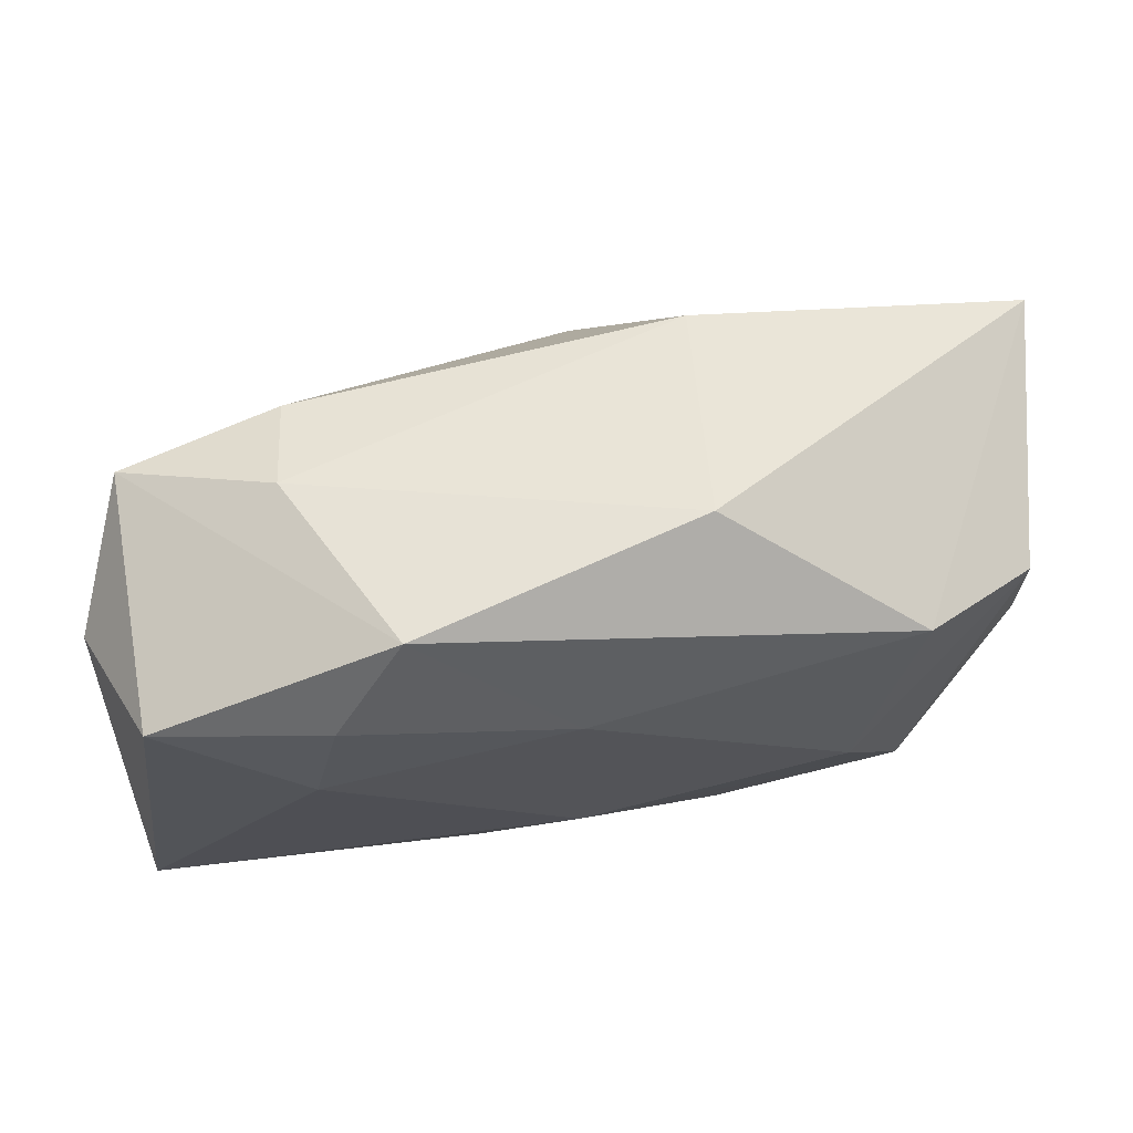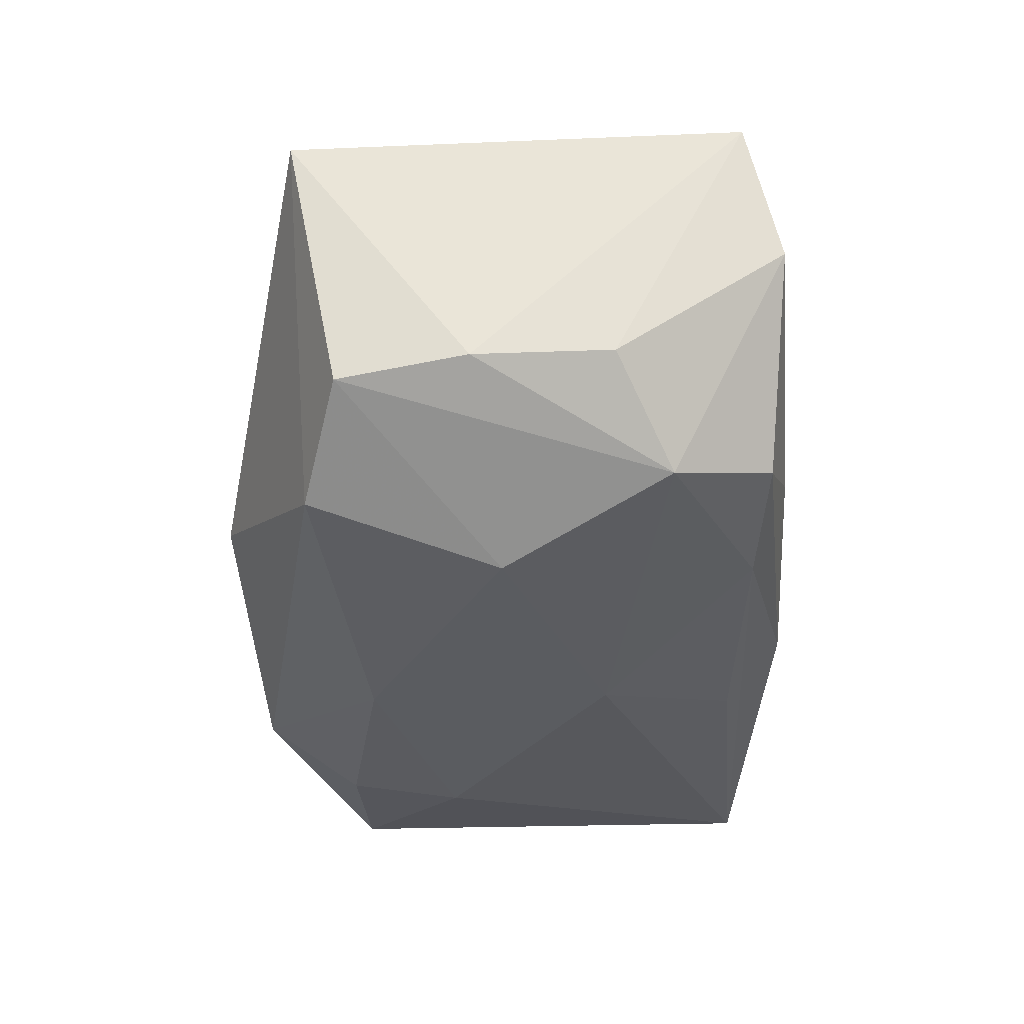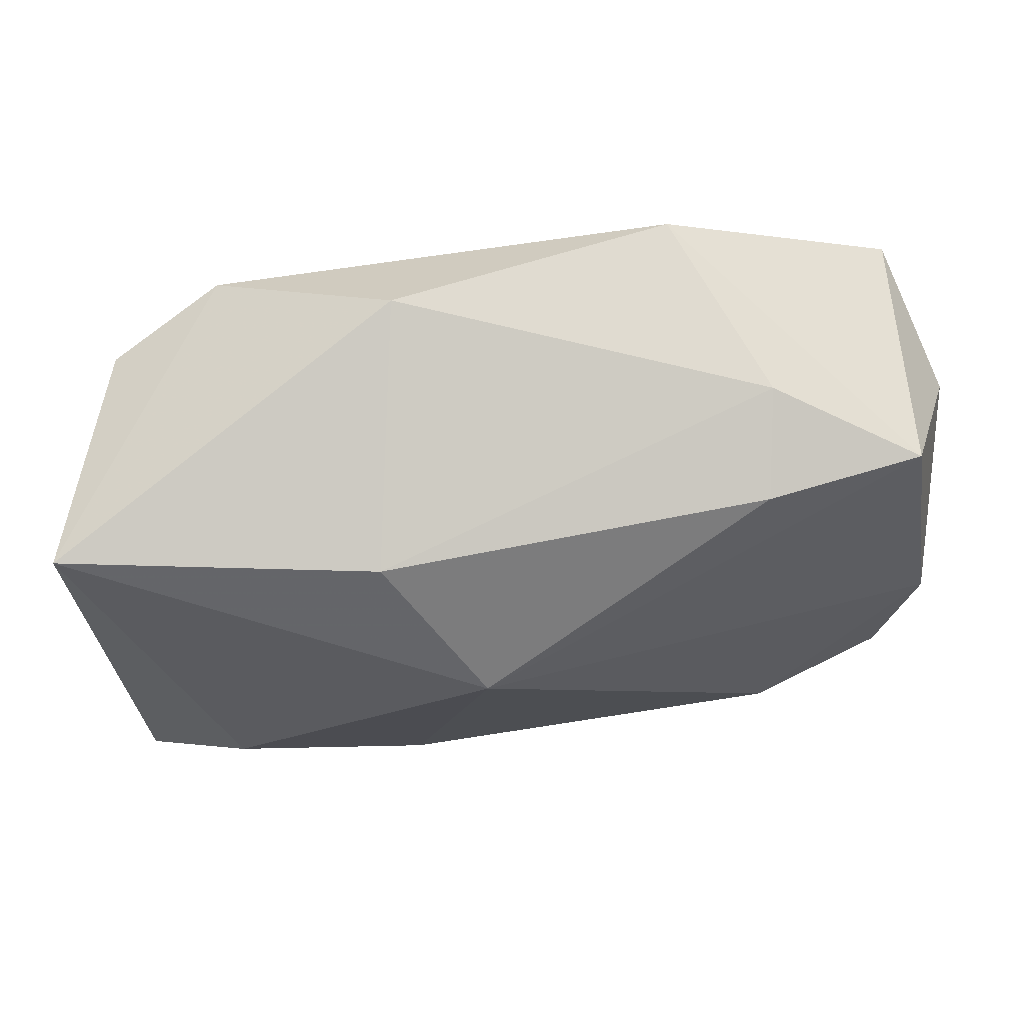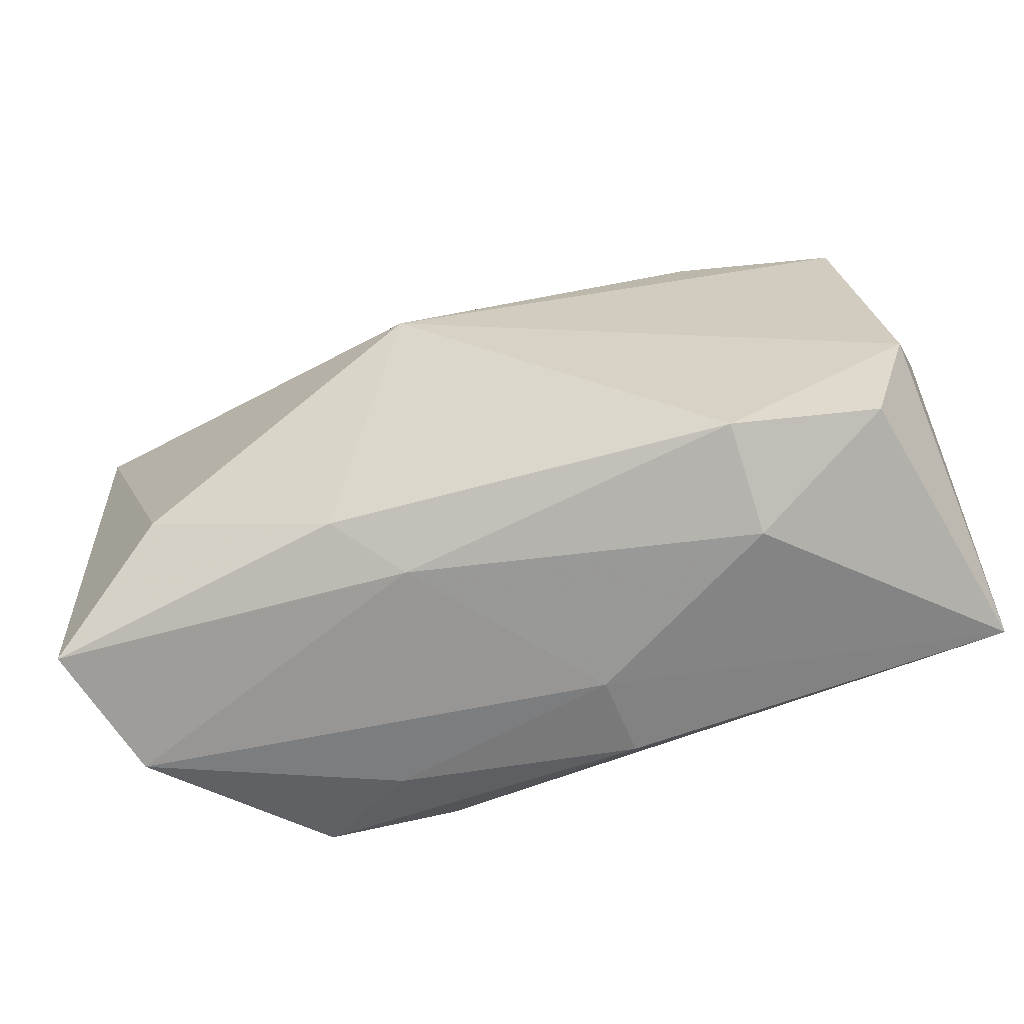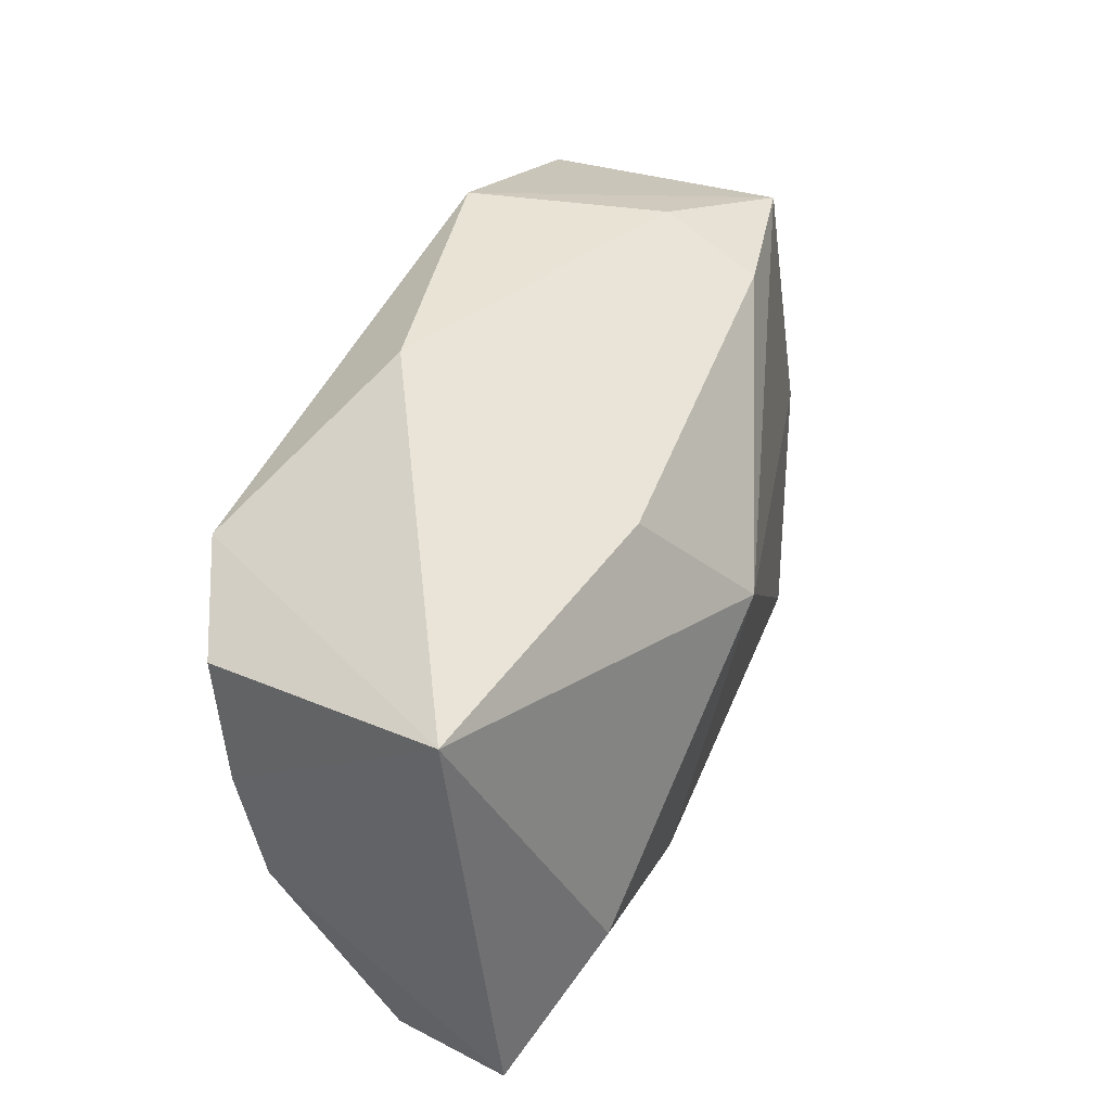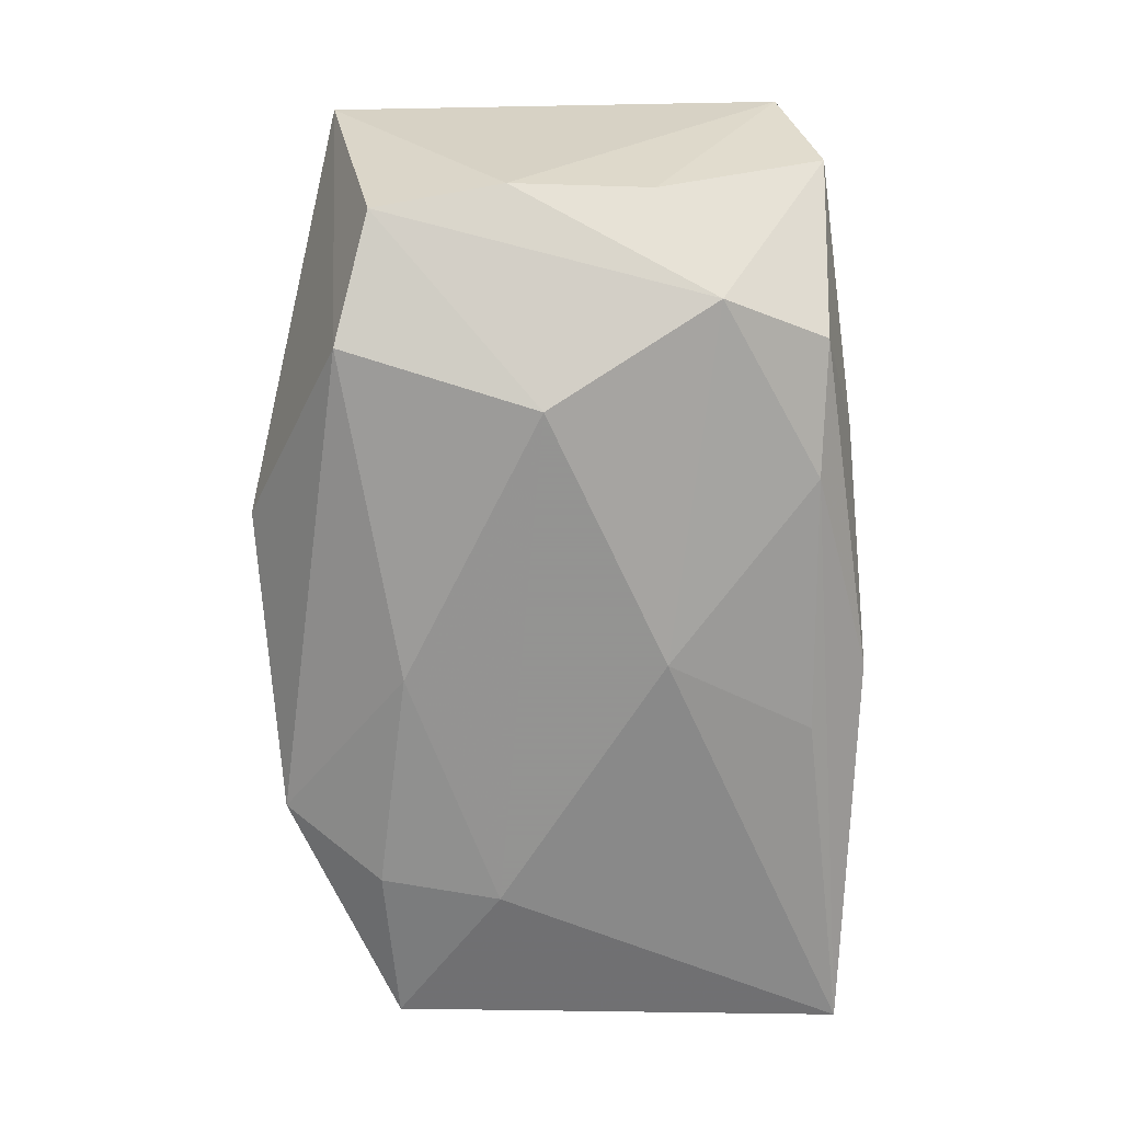
<metadata>
{"format":"obj","ext":"obj","renderer":"f3d","projection":"perspective","resolution":1024,"background":"white","views":[{"elev":65.3,"azim":172.4,"up":"+Y"},{"elev":-33.9,"azim":-87.0,"up":"+Z"},{"elev":65.1,"azim":-2.0,"up":"+Y"},{"elev":-57.9,"azim":23.1,"up":"+Y"},{"elev":40.6,"azim":-62.7,"up":"+Y"},{"elev":-66.9,"azim":-85.6,"up":"+Z"}]}
</metadata>
<code>
v -0.03686 -0.02072 0.0161
v -0.03973 0.01827 0.01313
v 0.03989 -0.02042 -0.01374
v 0.03989 0.01248 -0.004435
v 0.02037 0.01832 -0.0177
v -0.004935 -0.02153 0.01292
v 0.03483 0.01831 -0.01583
v 0.02272 0.008282 -0.0182
v 0.03978 -0.004888 0.008023
v -0.02784 -0.01365 -0.01359
v -0.009745 -0.01853 0.01823
v 0.02423 -0.02219 0.005202
v 0.001337 0.01437 -0.01816
v -0.03398 -0.02374 0.004473
v -0.01162 0.01874 0.01509
v -0.0211 0.001025 -0.0182
v 0.006734 -0.02434 -0.01018
v 0.001596 -0.007396 -0.0182
v 0.03665 -0.01616 0.009133
v 0.02201 0.02033 0.01016
v -0.02296 -0.02222 -0.01055
v -0.01355 -0.02421 -0.005567
v -0.02673 -0.01127 0.02044
v -0.02651 0.01728 -0.01475
v 0.02487 -0.01836 0.01395
v 0.01433 0.02618 -0.01422
v 0.0102 -0.01928 -0.01449
v 0.03564 0.01979 0.006228
v 0.02261 0.02408 0.001346
v -0.03612 0.01392 -0.009115
v -0.002768 0.007084 0.02174
v -0.0119 -0.02087 -0.01317
v -0.01006 0.02693 -0.006825
v 0.006947 -0.02433 -0.002662
v -0.03536 -0.009071 -0.006385
v -0.03693 0.002822 -0.007594
f 4 3 7
f 4 7 28
f 33 24 2
f 17 3 34
f 17 32 3
f 21 32 17
f 23 11 31
f 1 11 23
f 31 2 23
f 23 2 1
f 6 11 1
f 6 14 34
f 1 14 6
f 8 7 3
f 9 3 4
f 4 28 9
f 9 28 31
f 26 28 7
f 26 24 33
f 35 14 1
f 31 28 20
f 3 32 27
f 10 32 21
f 21 14 10
f 14 35 10
f 22 14 21
f 21 17 22
f 34 14 22
f 22 17 34
f 16 8 18
f 18 8 3
f 3 27 18
f 18 27 32
f 18 10 16
f 32 10 18
f 16 24 13
f 13 8 16
f 24 26 13
f 11 6 25
f 31 11 25
f 25 9 31
f 30 2 24
f 30 24 16
f 16 10 30
f 33 2 15
f 15 2 31
f 31 20 15
f 7 8 5
f 8 13 5
f 5 26 7
f 5 13 26
f 3 9 19
f 9 25 19
f 34 3 12
f 12 6 34
f 12 25 6
f 3 19 12
f 12 19 25
f 2 30 36
f 1 2 36
f 36 35 1
f 36 10 35
f 36 30 10
f 33 15 29
f 29 15 20
f 29 26 33
f 28 26 29
f 29 20 28

</code>
